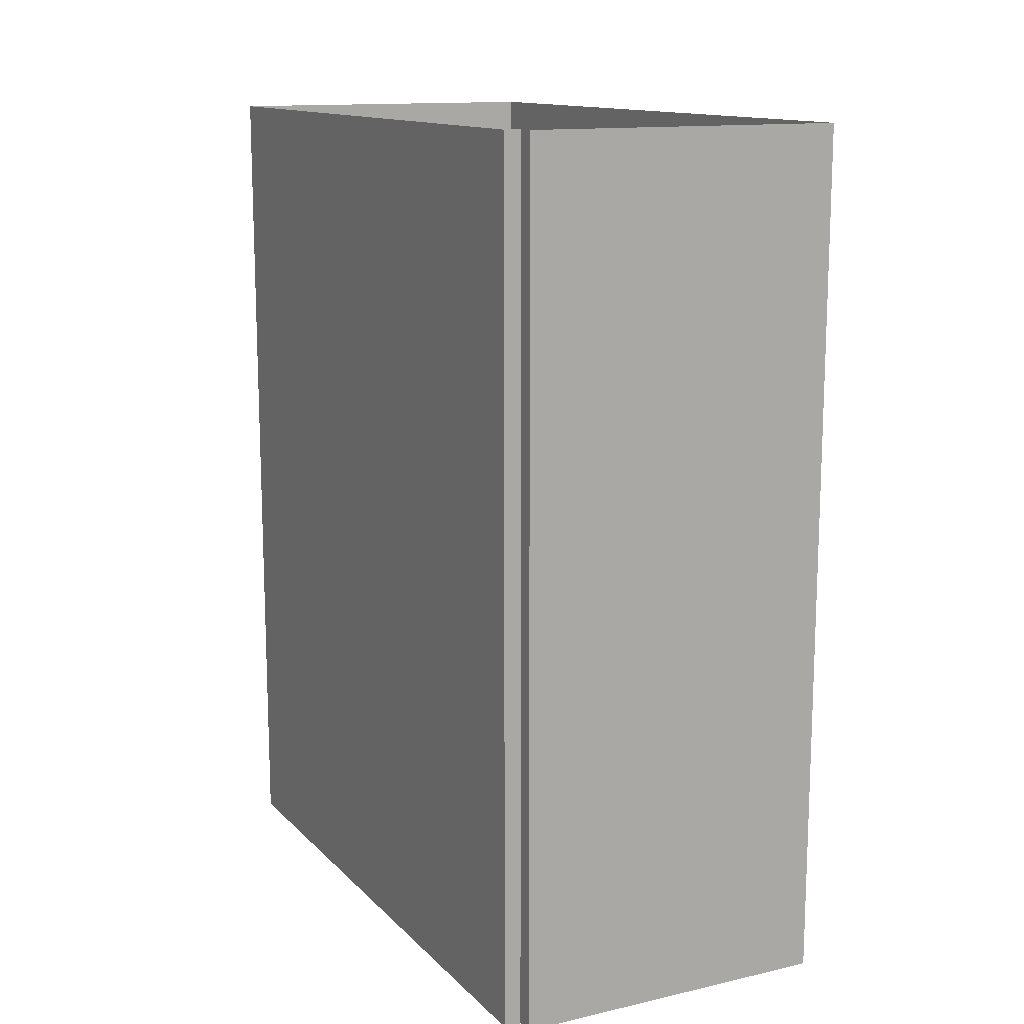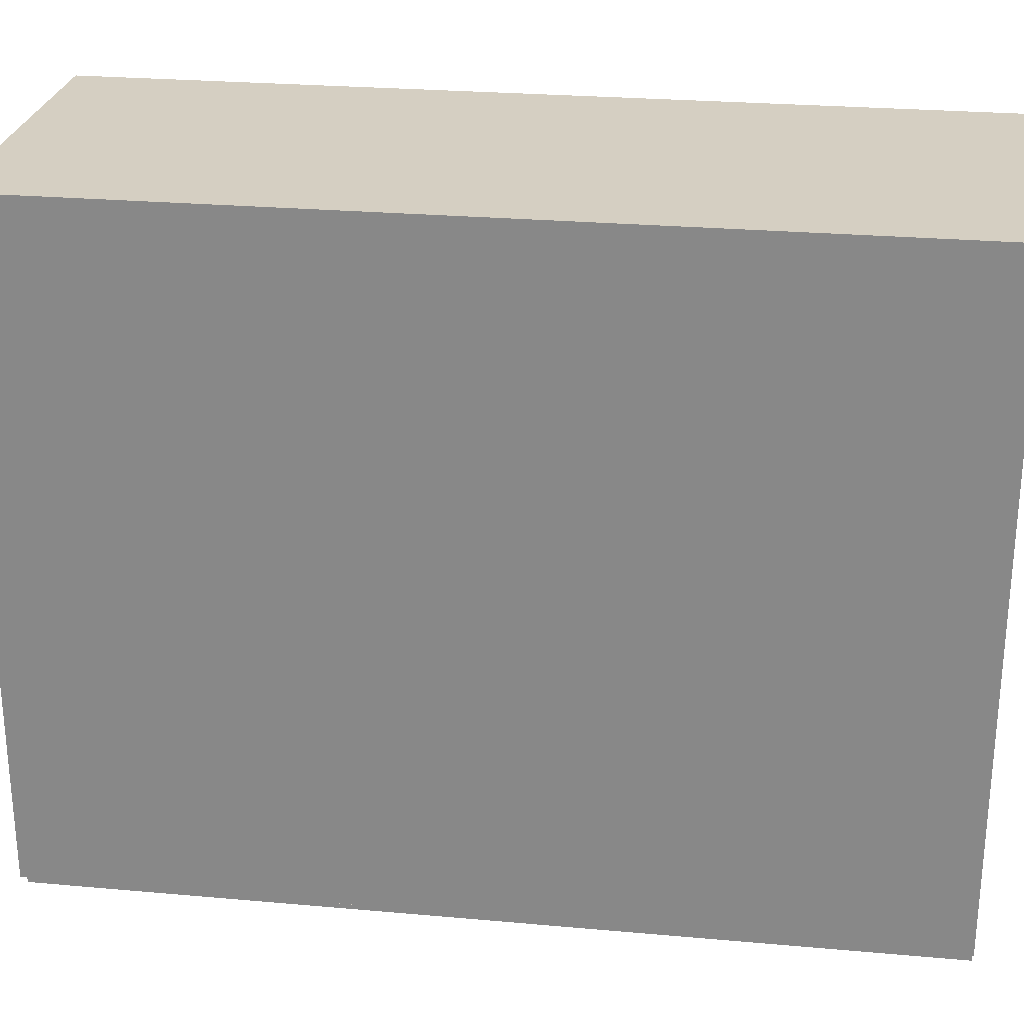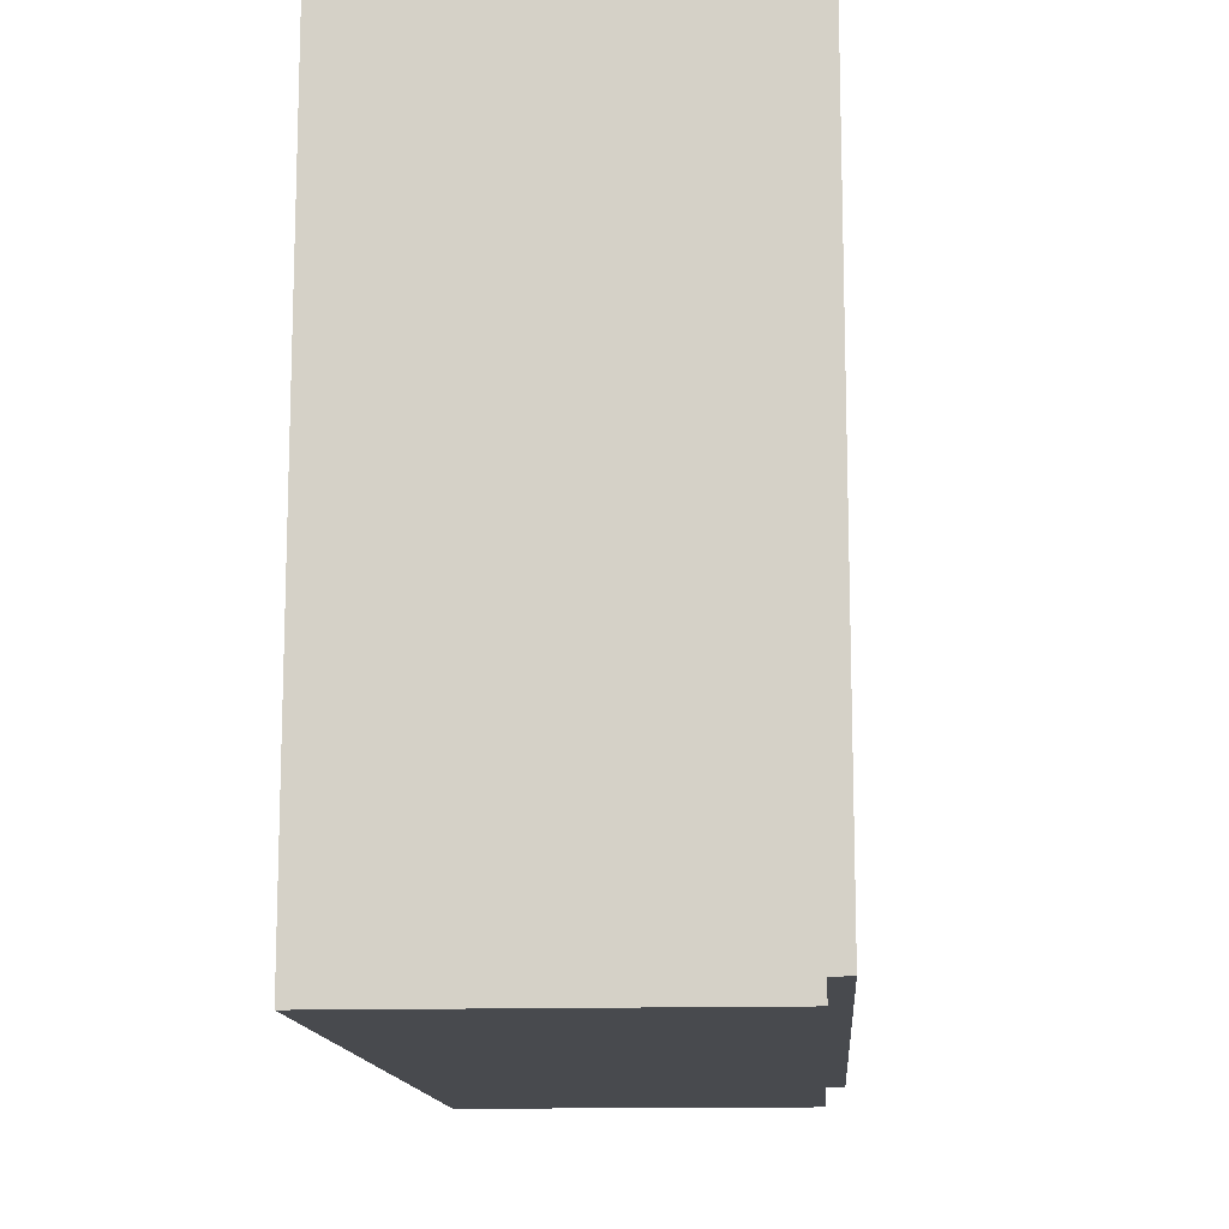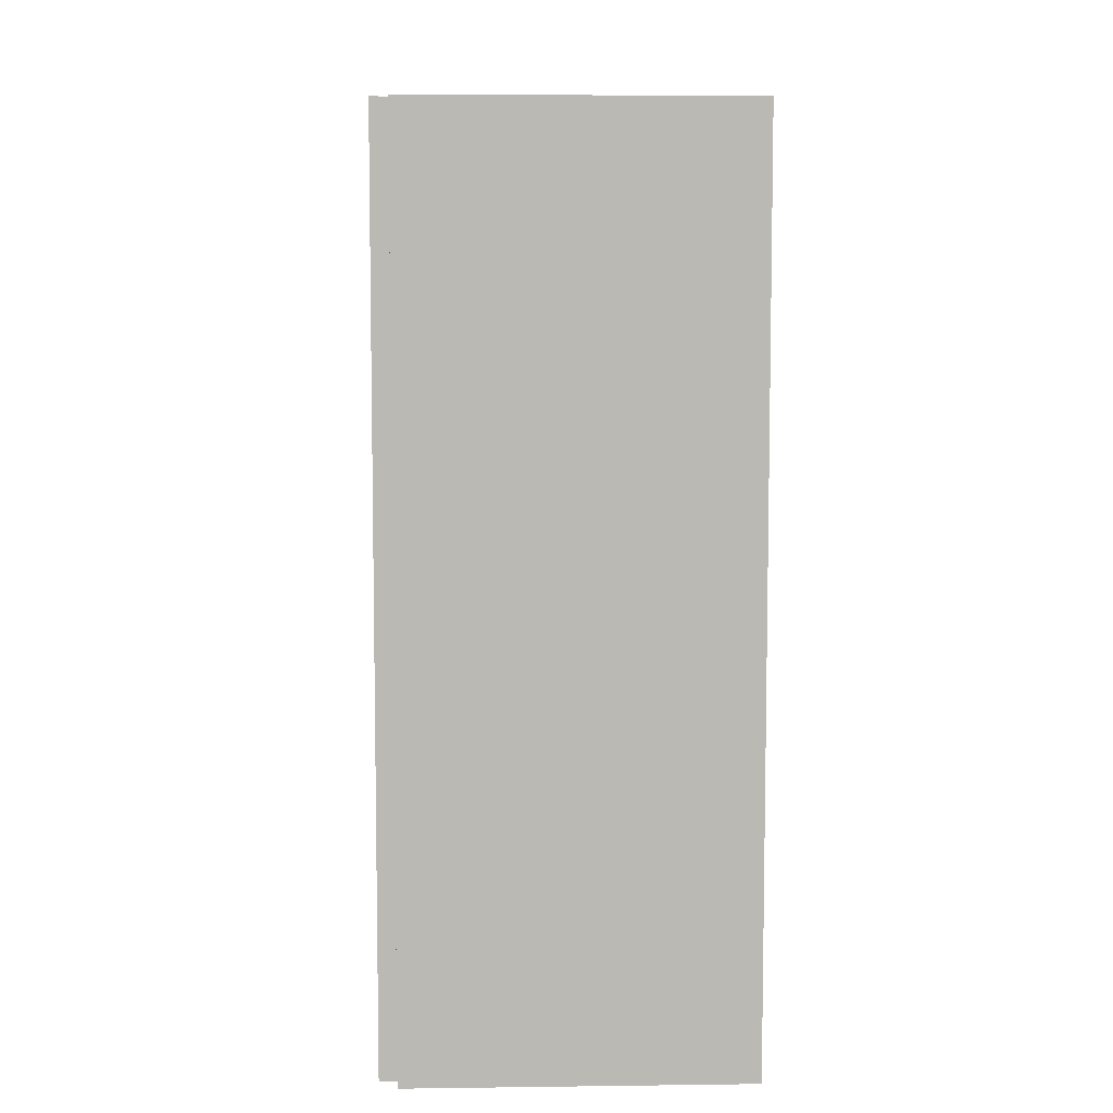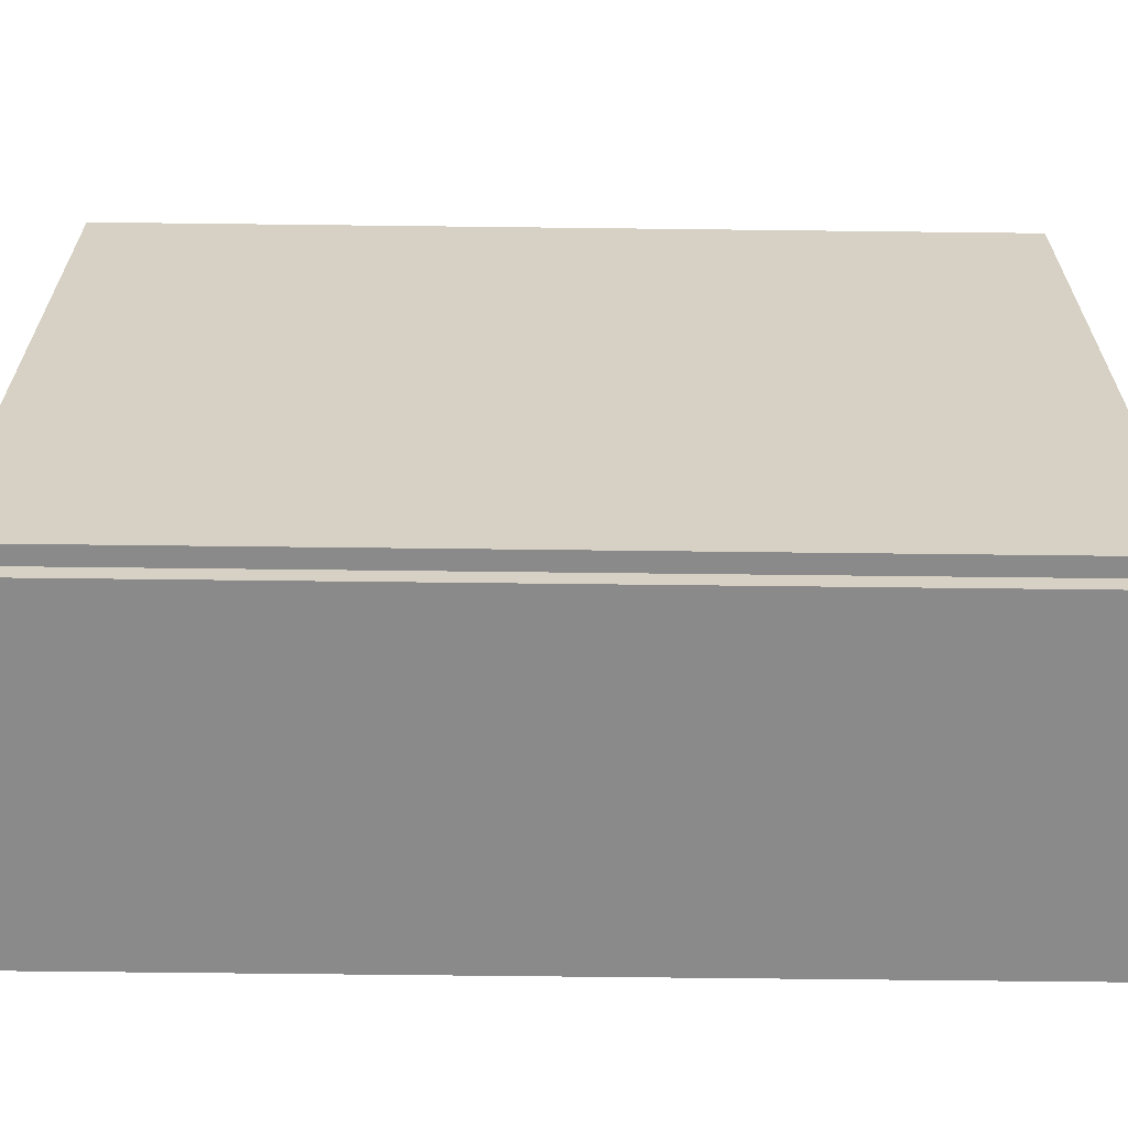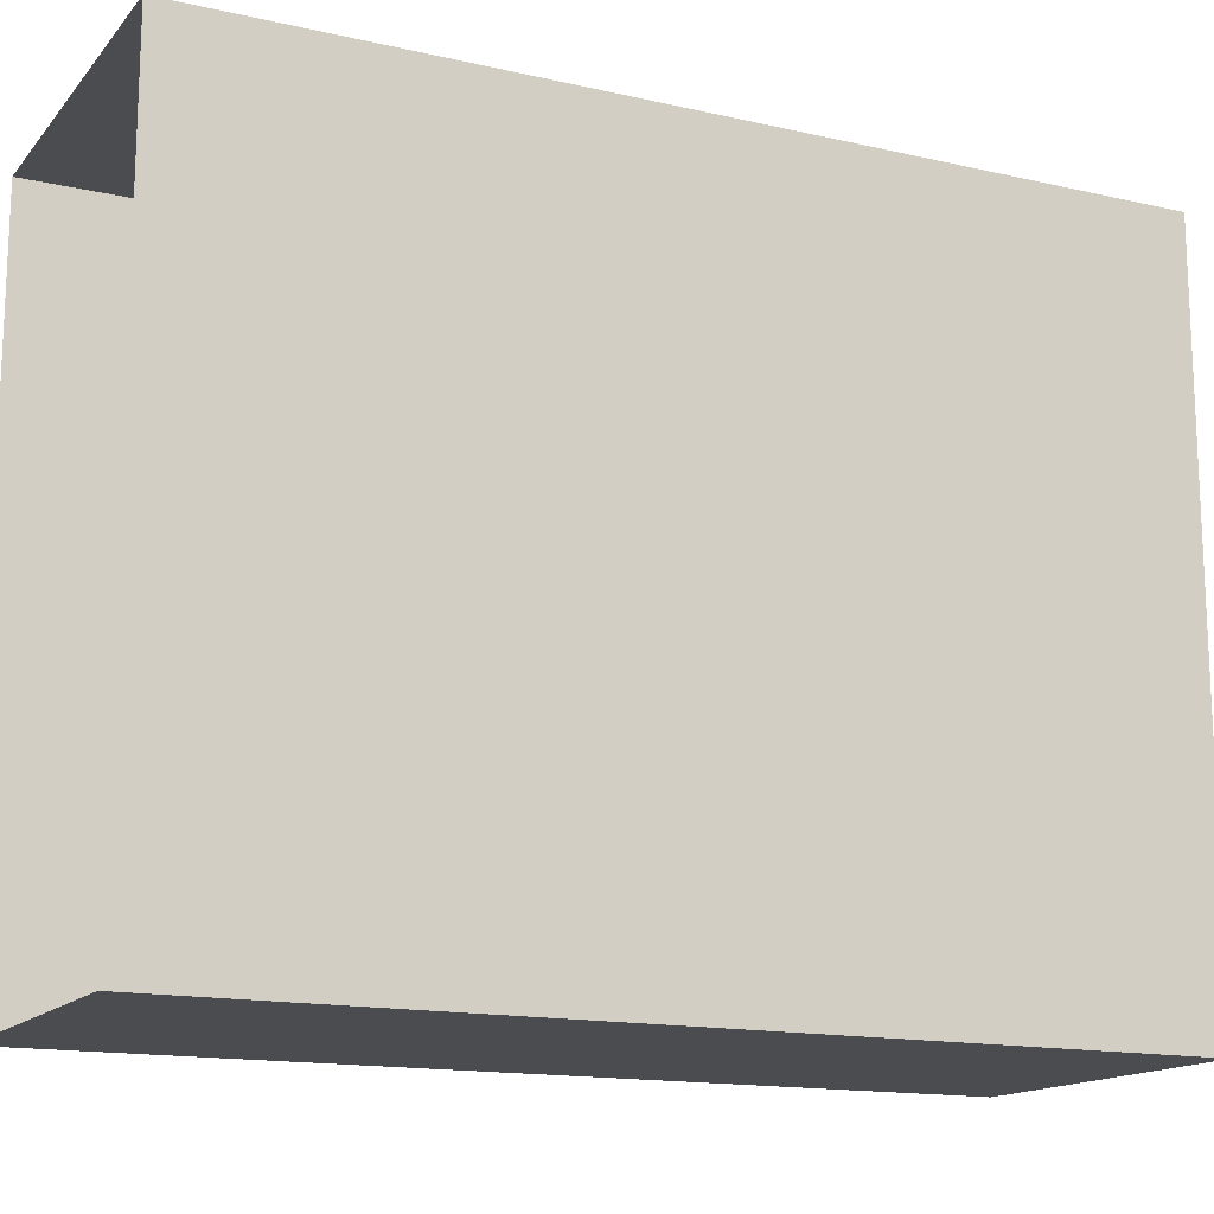
<metadata>
{"format":"obj","ext":"obj","renderer":"f3d","projection":"perspective","resolution":1024,"background":"white","views":[{"elev":13.4,"azim":153.1,"up":"+Y"},{"elev":25.9,"azim":98.1,"up":"+Z"},{"elev":-13.3,"azim":3.9,"up":"+Z"},{"elev":7.1,"azim":177.9,"up":"+Y"},{"elev":-63.5,"azim":89.3,"up":"+Z"},{"elev":-15.1,"azim":-115.9,"up":"+Z"}]}
</metadata>
<code>
g Mesh1 CUA002 Model
v 29.4 4.581 -49.13
v 29.4 0.47 -49.04
v 29.4 4.581 -49.04
f 1 2 3
v 29.4 0.47 -49.13
f 2 1 4
f 3 2 1
v 29.48 4.581 -49.04
f 2 5 3
v 29.48 0.47 -49.04
f 5 2 6
f 6 2 5
v 29.48 0.47 -45.91
f 2 7 6
v 29.02 0.47 -49.13
f 8 7 2
v 28.21 0.47 -49.13
f 9 7 8
v 27.86 0.47 -49.13
f 10 7 9
v 27.86 0.47 -45.91
f 7 10 11
f 11 10 7
v 27.86 4.581 -45.91
f 10 12 11
v 27.86 4.581 -49.13
f 12 10 13
f 11 12 10
f 12 7 11
v 29.48 4.581 -45.91
f 7 12 14
f 11 7 12
f 14 12 7
f 5 7 14
f 7 5 6
f 14 7 5
f 6 5 7
f 6 7 2
f 2 7 8
f 8 7 9
f 9 7 10
v 28.21 2.443 -49.13
f 15 10 9
f 10 15 13
f 9 10 15
f 13 15 10
v 29.02 2.443 -49.13
f 13 15 16
f 16 15 13
f 9 16 15
f 16 9 8
f 8 9 16
f 15 16 9
f 4 16 8
f 16 4 1
f 8 16 4
f 1 4 16
f 4 1 2
f 4 8 2
f 2 8 4
f 13 16 1
f 1 16 13
f 13 10 12
f 3 5 2
g Mesh2 CUA002 Model
l 2 4
l 2 3
l 6 2
l 6 5
l 6 7
l 7 11
l 7 14
l 5 14
l 5 3
l 3 1
l 4 1
l 4 8
l 8 9
l 8 16
l 16 15
l 9 15
l 9 10
l 11 10
l 11 12
l 12 13
l 14 12
l 1 13
l 10 13
g Mesh3 Model
v 27.78 4.581 -45.84
v 27.78 4.581 -49.13
l 17 18

</code>
